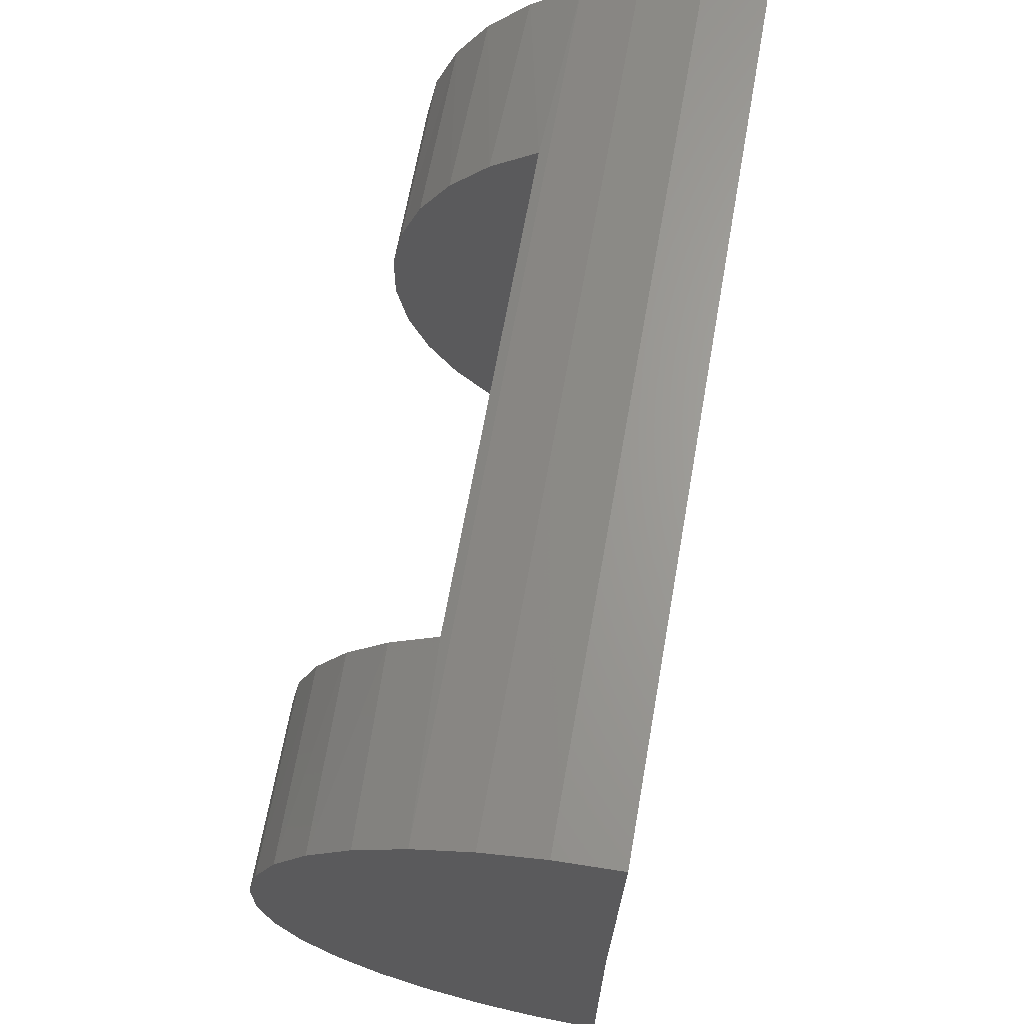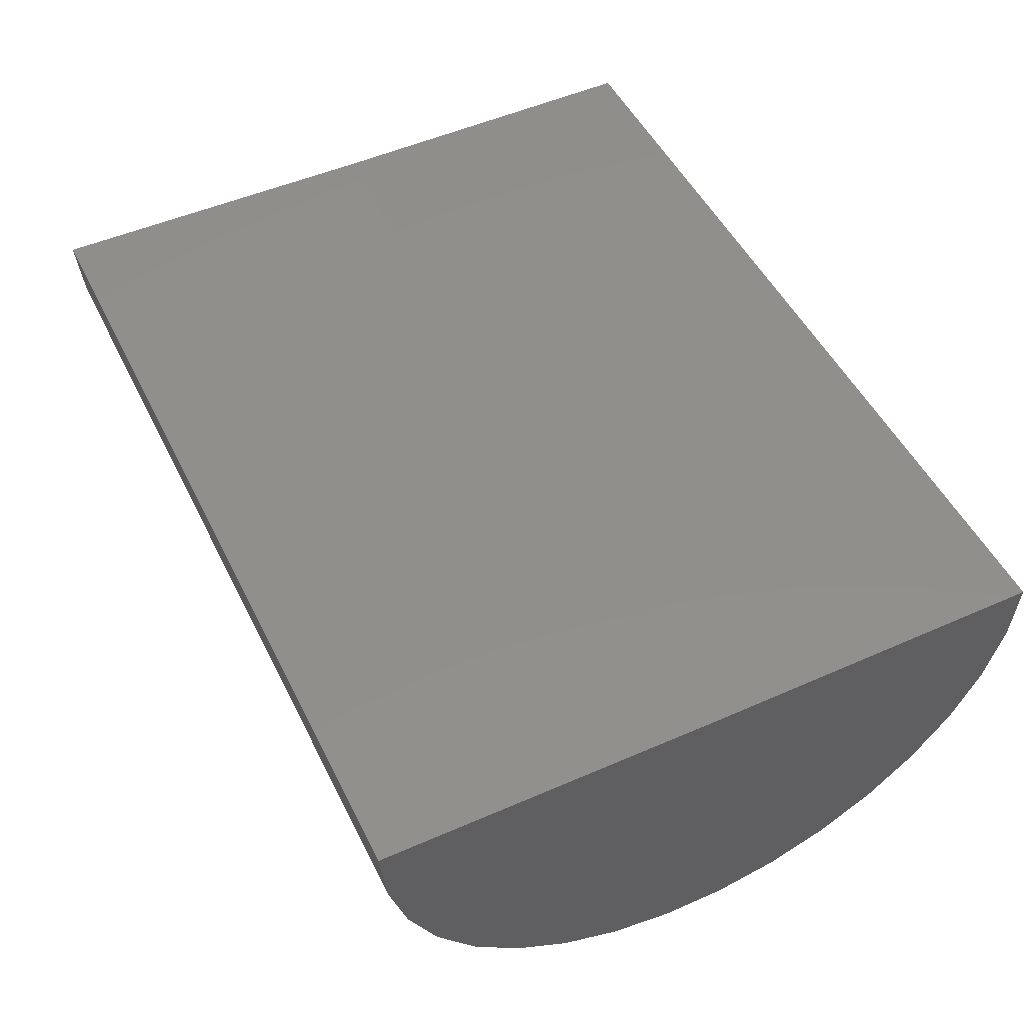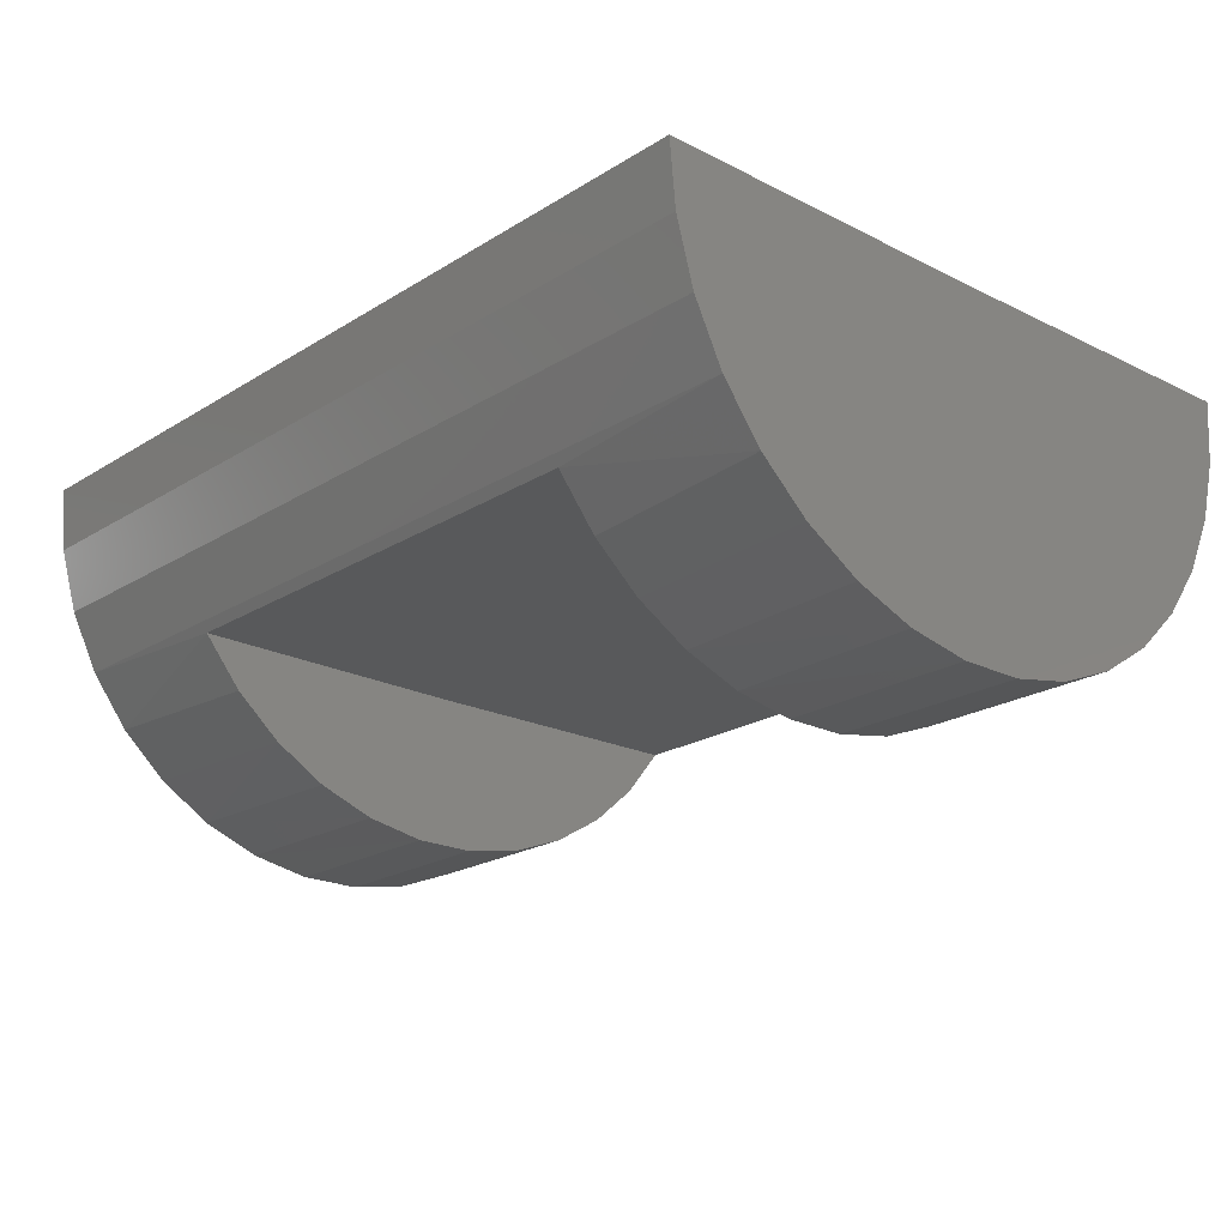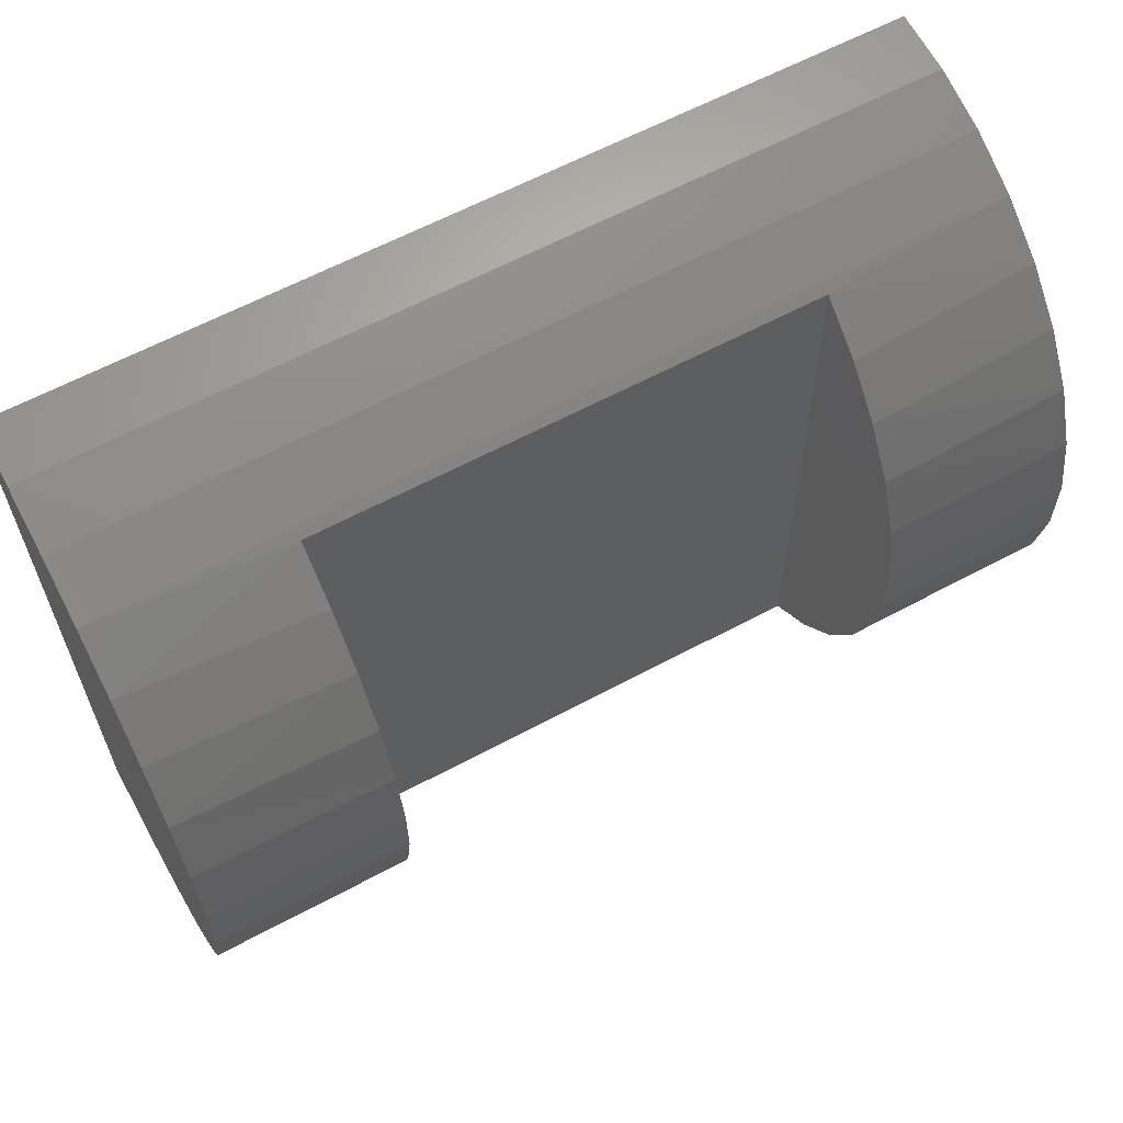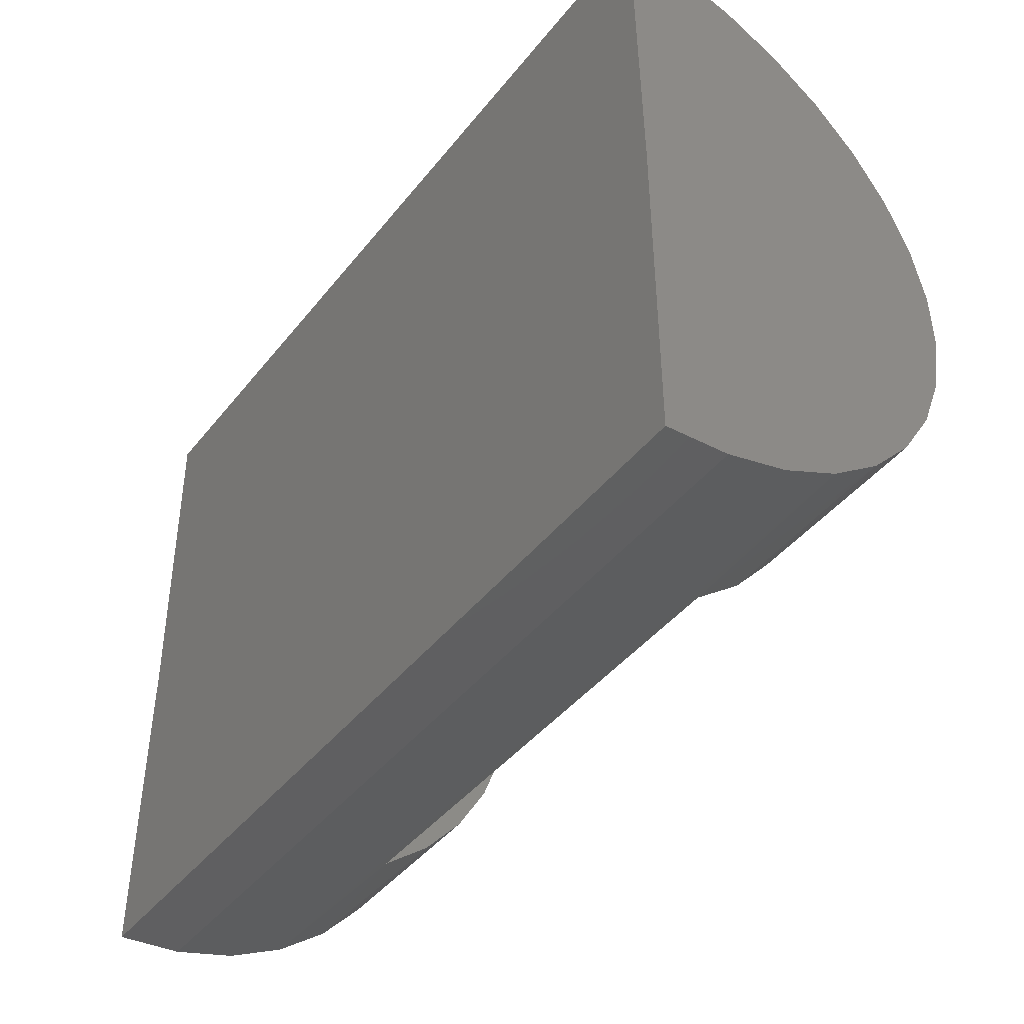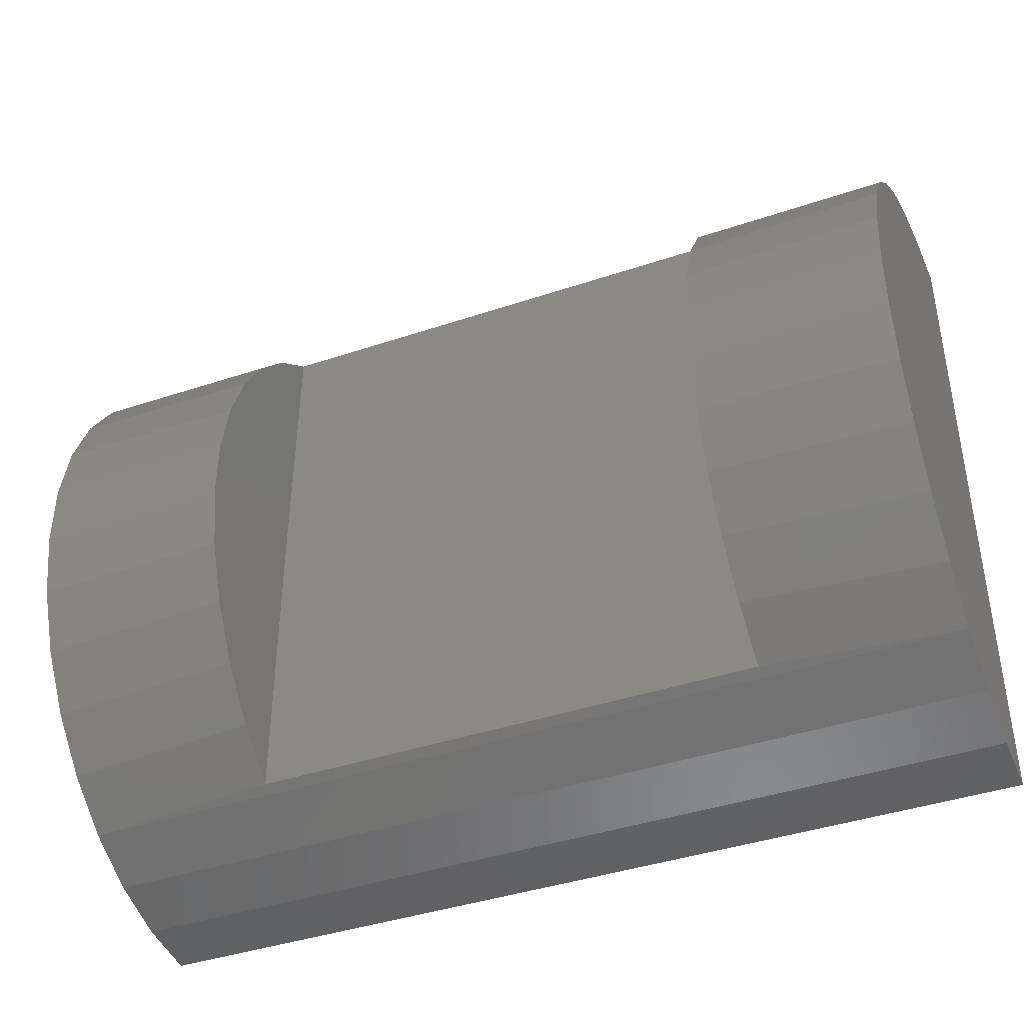
<metadata>
{"format":"stl","ext":"stl","renderer":"f3d","projection":"perspective","resolution":1024,"background":"white","views":[{"elev":66.5,"azim":100.1,"up":"+Z"},{"elev":49.9,"azim":-115.7,"up":"+Y"},{"elev":-21.1,"azim":-132.2,"up":"+Y"},{"elev":61.6,"azim":-28.7,"up":"+Z"},{"elev":-43.6,"azim":-125.5,"up":"+Z"},{"elev":-41.0,"azim":22.3,"up":"+Z"}]}
</metadata>
<code>
# stl→obj: 70 verts, 136 faces
v 0.75 -0.3787 0.722
v 0.75 -0.3185 0.7869
v 0.4844 -0.328 0.7782
v 0.4844 -0.3847 0.714
v 0.75 -0.4259 0.6472
v 0.4844 -0.4291 0.6408
v 0.75 -0.4286 0.2198
v 0.4844 -0.3882 0.1524
v 0.75 -0.3823 0.1443
v 0.4844 -0.3323 0.08759
v 0.75 -0.3229 0.07874
v -0.2109 -0.328 0.7782
v -0.4766 -0.3185 0.7869
v -0.4766 -0.3787 0.722
v -0.2109 -0.3847 0.714
v -0.4766 -0.4259 0.6472
v -0.2109 -0.4291 0.6408
v -0.4766 -0.4286 0.2198
v -0.4766 -0.3823 0.1443
v -0.2109 -0.3882 0.1524
v -0.2109 -0.3323 0.08759
v -0.4766 -0.3229 0.07874
v -0.2109 -0.2656 0.03378
v -0.4766 -0.2524 0.02523
v 0.1367 -0.2524 0.02523
v 0.4844 -0.2656 0.03378
v 0.75 -0.2524 0.02523
v 0.4844 -0.2607 0.8311
v 0.75 -0.2474 0.8395
v 0.1367 -0.2474 0.8395
v -0.2109 -0.2607 0.8311
v -0.4766 -0.2474 0.8395
v -0.4766 -0.1677 0.8781
v 0.1367 -0.1677 0.8781
v -0.4766 -0.08233 0.9014
v 0.1367 -0.08233 0.9014
v -0.4766 0.005885 0.9085
v 0.75 0.005885 0.9085
v -0.4766 0 -0.04688
v 0.75 6.809e-17 -0.04688
v 0.1367 -0.08812 -0.03868
v 0.75 -0.08812 -0.03868
v 0.1367 -0.1732 -0.01437
v 0.75 -0.1732 -0.01437
v 0.75 -0.1677 0.8781
v 0.75 -0.08233 0.9014
v 0.75 -0.4585 0.5649
v 0.4844 -0.4597 0.5608
v 0.75 -0.4754 0.478
v 0.4844 -0.4755 0.4766
v 0.75 -0.4759 0.3895
v 0.4844 -0.476 0.3909
v 0.75 -0.4601 0.3024
v 0.4844 -0.4613 0.3066
v 0.4844 -0.4317 0.2262
v -0.2109 -0.4597 0.5608
v -0.4766 -0.4585 0.5649
v -0.2109 -0.4755 0.4766
v -0.4766 -0.4754 0.478
v -0.2109 -0.476 0.3909
v -0.4766 -0.4759 0.3895
v -0.2109 -0.4613 0.3066
v -0.4766 -0.4601 0.3024
v -0.2109 -0.4317 0.2262
v -0.4766 -0.1732 -0.01437
v -0.4766 -0.08812 -0.03868
v 0.4844 -0.2656 0.4325
v -0.2109 -0.2656 0.4325
v -0.4766 2.983e-17 0.4308
v 0.75 9.792e-17 0.4308
f 1 2 3
f 3 4 1
f 5 1 4
f 4 6 5
f 7 8 9
f 9 8 10
f 9 10 11
f 12 13 14
f 12 14 15
f 15 14 16
f 15 16 17
f 18 19 20
f 21 20 19
f 19 22 21
f 23 21 22
f 23 22 24
f 23 24 25
f 23 25 26
f 26 25 27
f 26 27 11
f 26 11 10
f 28 3 2
f 28 2 29
f 28 29 30
f 28 30 31
f 31 30 32
f 31 32 13
f 31 13 12
f 32 30 33
f 33 30 34
f 33 34 35
f 35 34 36
f 35 36 37
f 37 36 38
f 39 40 41
f 41 40 42
f 41 42 43
f 43 42 44
f 43 44 25
f 25 44 27
f 30 29 34
f 34 29 45
f 34 45 36
f 36 45 46
f 36 46 38
f 5 6 47
f 47 6 48
f 47 48 49
f 49 48 50
f 49 50 51
f 51 50 52
f 51 52 53
f 53 52 54
f 53 54 7
f 7 54 55
f 7 55 8
f 17 16 56
f 56 16 57
f 56 57 58
f 58 57 59
f 58 59 60
f 60 59 61
f 60 61 62
f 62 61 63
f 62 63 64
f 64 63 18
f 64 18 20
f 25 24 43
f 43 24 65
f 43 65 41
f 41 65 66
f 41 66 39
f 67 26 10
f 67 10 8
f 67 8 55
f 67 55 54
f 67 54 52
f 67 52 50
f 67 50 48
f 67 48 6
f 67 6 4
f 67 4 3
f 67 3 28
f 68 31 12
f 68 12 15
f 68 15 17
f 68 17 56
f 68 56 58
f 68 58 60
f 68 60 62
f 68 62 64
f 68 64 20
f 68 20 21
f 68 21 23
f 68 23 67
f 67 23 26
f 68 67 31
f 31 67 28
f 37 38 69
f 69 38 70
f 39 69 40
f 40 69 70
f 69 39 66
f 69 66 65
f 69 65 24
f 69 24 22
f 69 22 19
f 69 19 18
f 69 18 63
f 69 63 61
f 69 61 59
f 69 59 57
f 69 57 16
f 69 16 14
f 69 14 13
f 69 13 32
f 69 32 33
f 69 33 35
f 69 35 37
f 70 38 46
f 70 46 45
f 70 45 29
f 70 29 2
f 70 2 1
f 70 1 5
f 70 5 47
f 70 47 49
f 70 49 51
f 70 51 53
f 70 53 7
f 70 7 9
f 70 9 11
f 70 11 27
f 70 27 44
f 70 44 42
f 70 42 40

</code>
